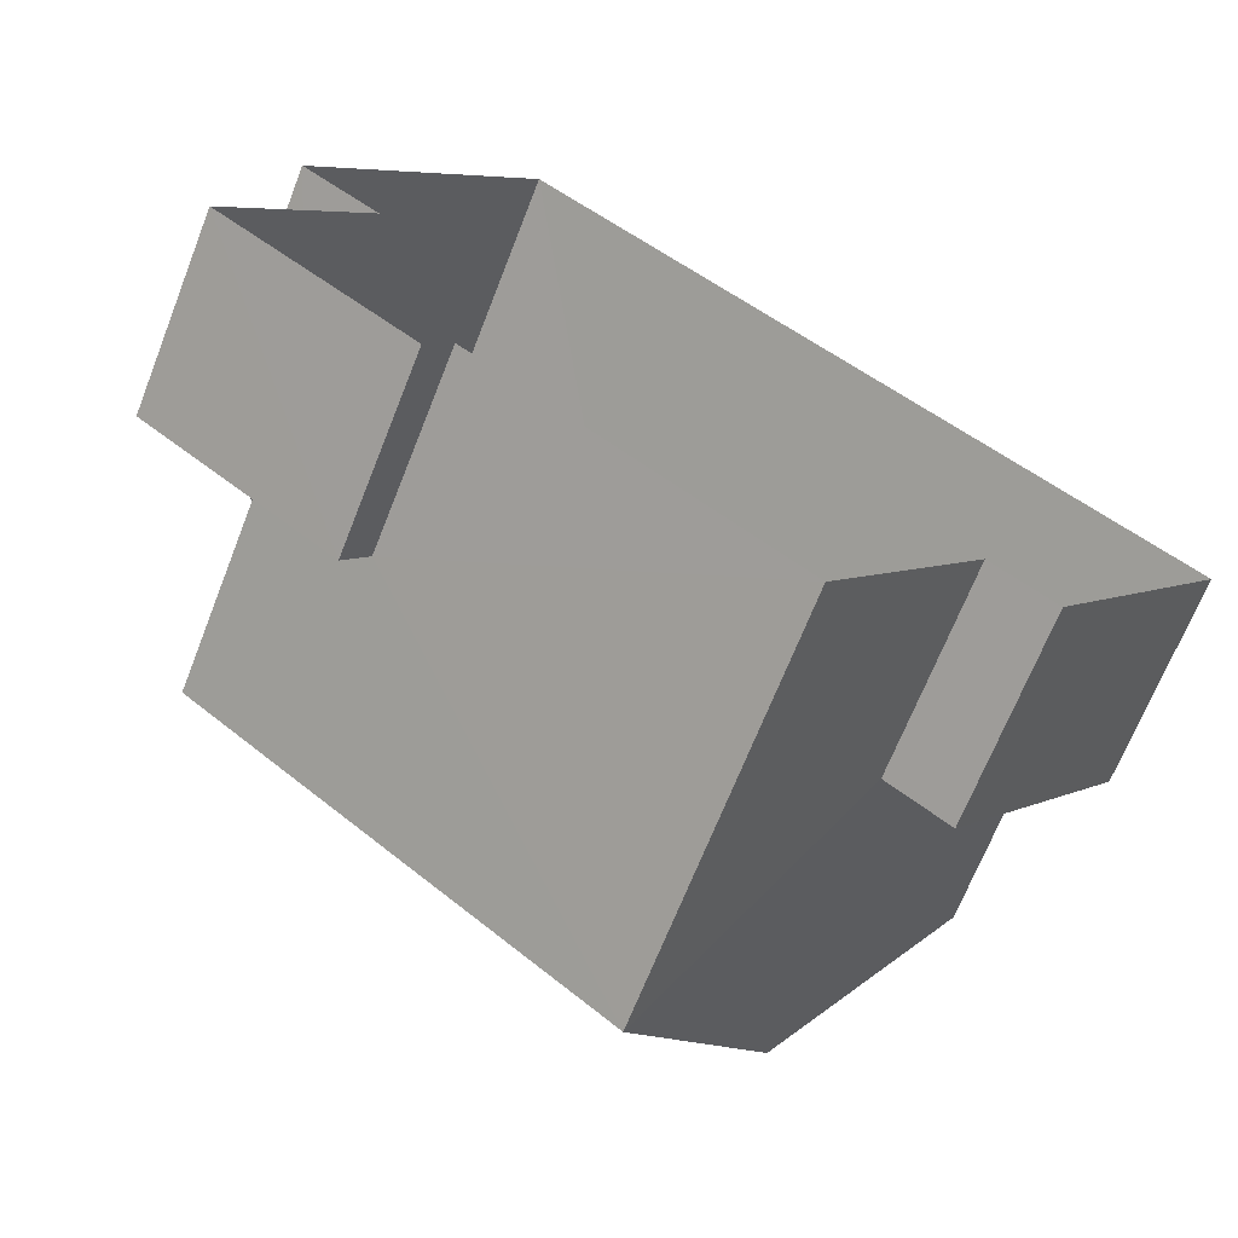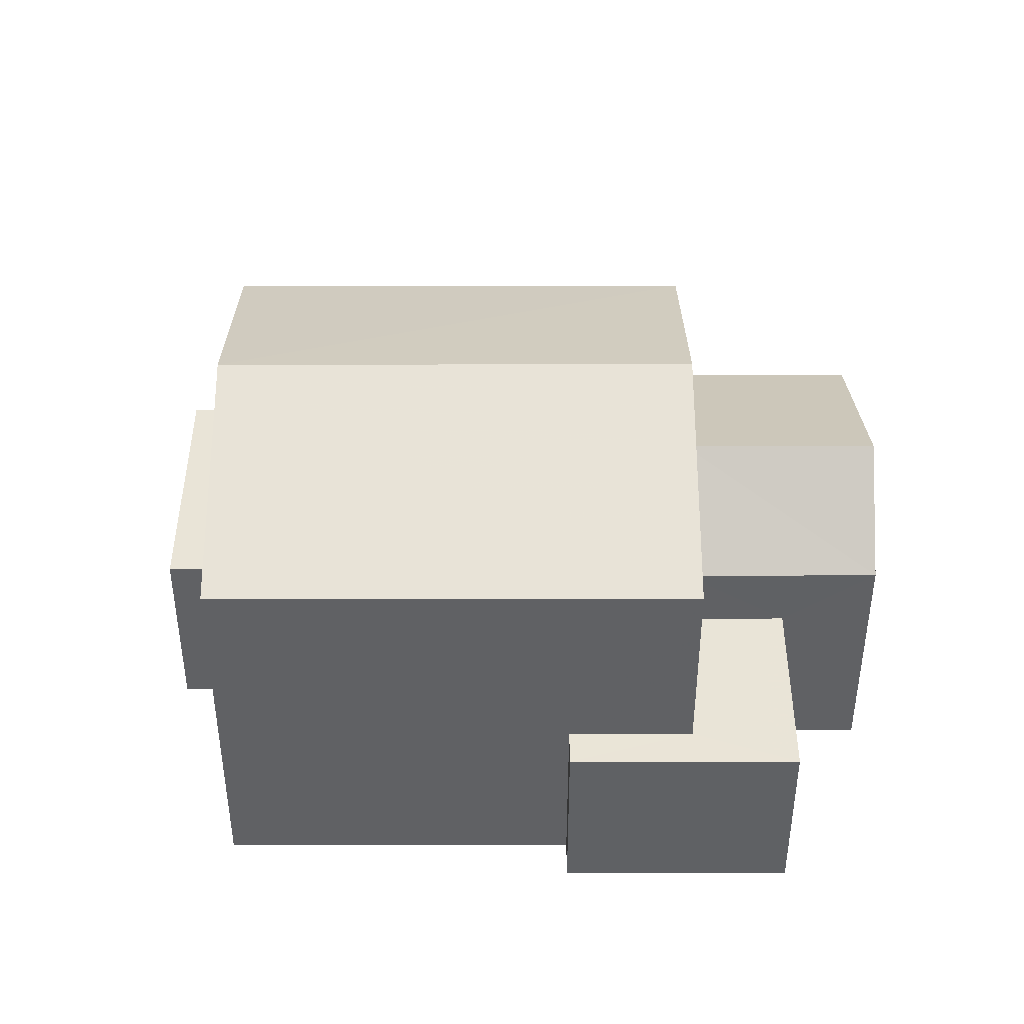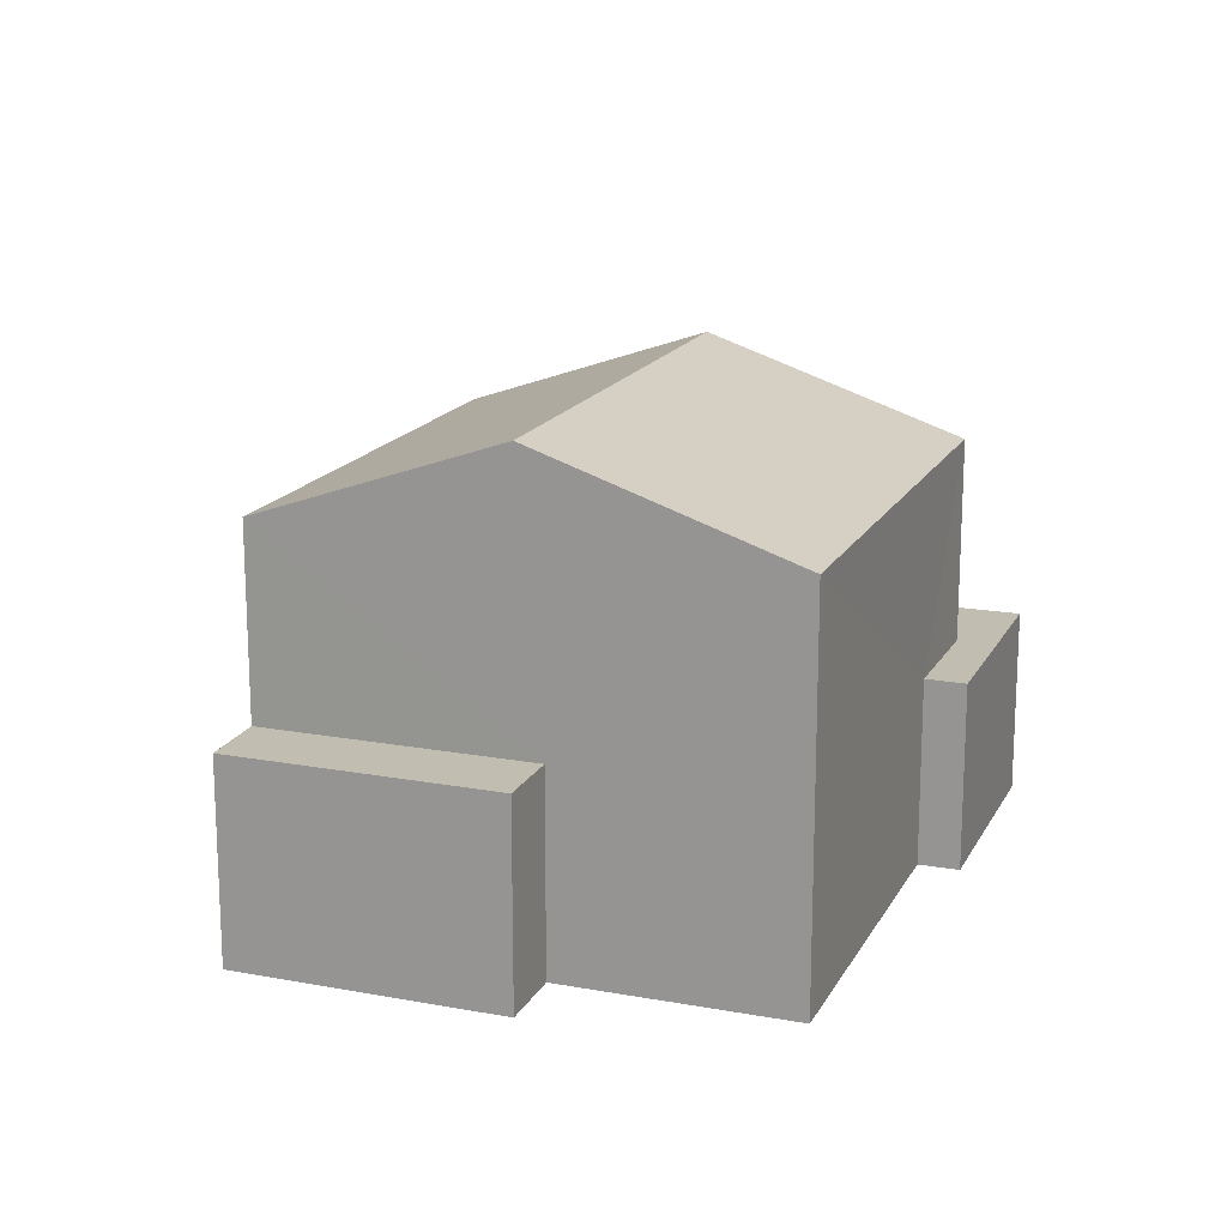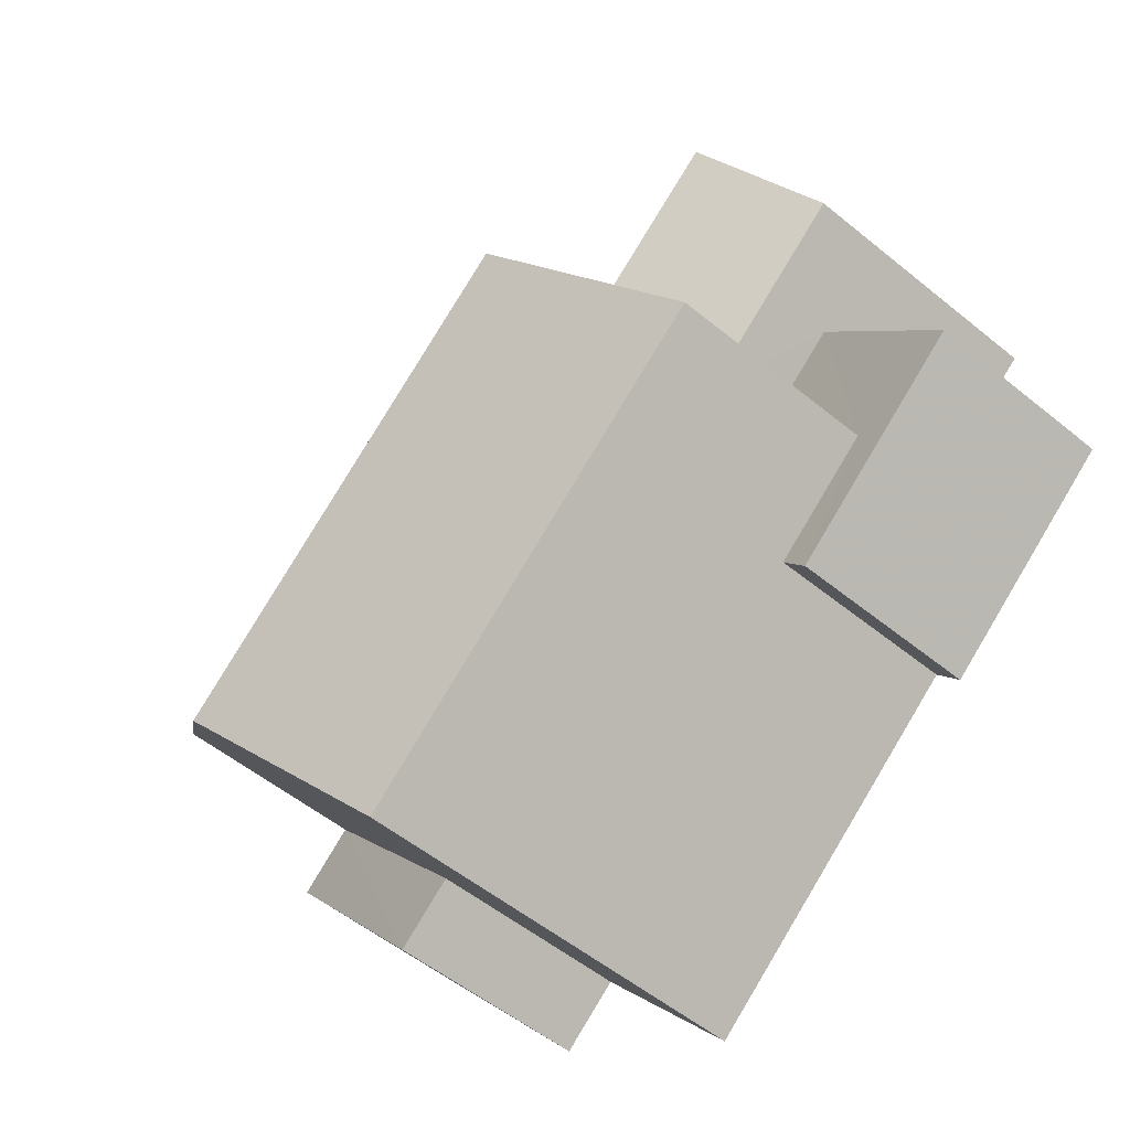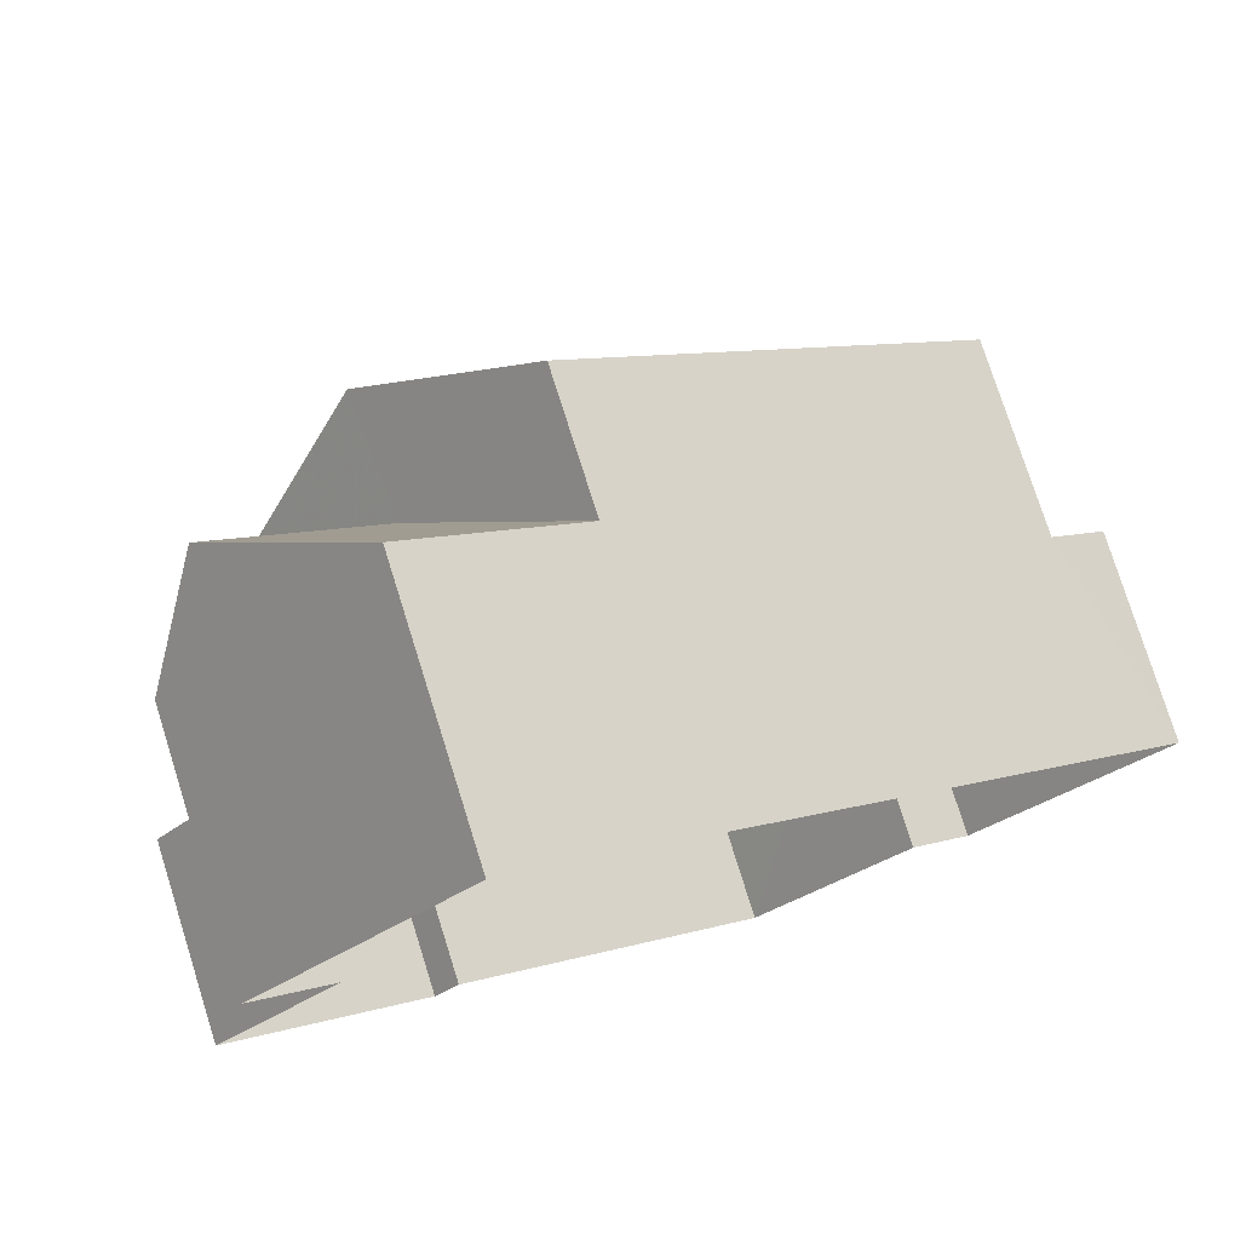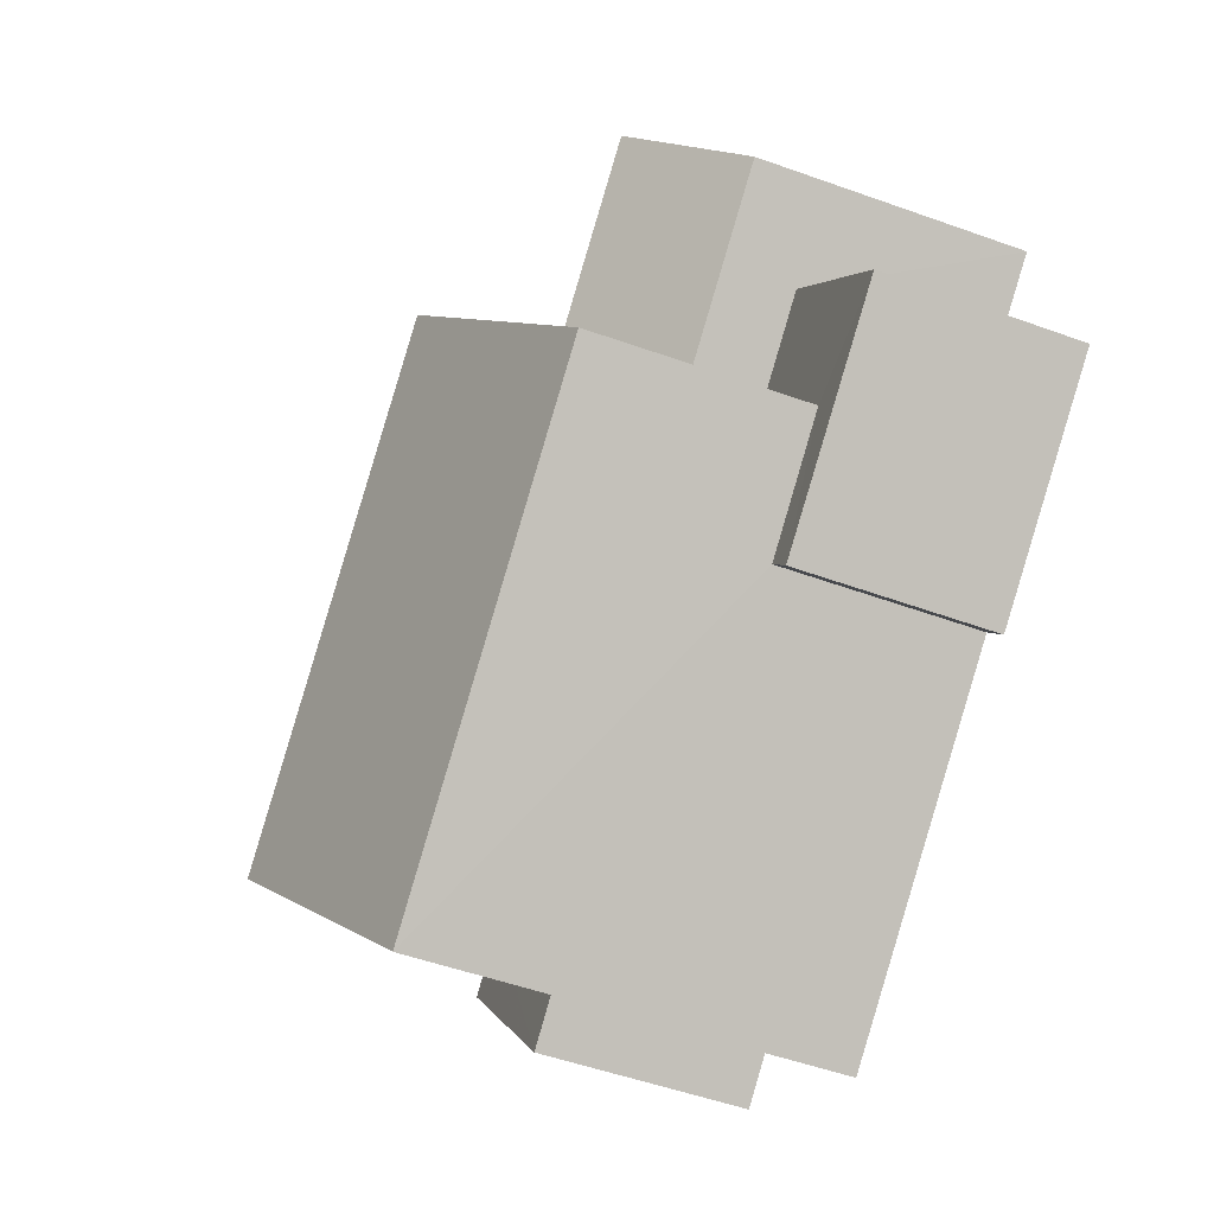
<metadata>
{"format":"obj","ext":"obj","renderer":"f3d","projection":"perspective","resolution":1024,"background":"white","views":[{"elev":-67.9,"azim":158.7,"up":"+Y"},{"elev":43.2,"azim":38.2,"up":"+Z"},{"elev":16.9,"azim":-31.4,"up":"+Z"},{"elev":-54.5,"azim":49.2,"up":"+Y"},{"elev":77.5,"azim":162.6,"up":"+Y"},{"elev":-51.7,"azim":68.7,"up":"+Y"}]}
</metadata>
<code>
v -3.156e+05 4.024e+04 5.406
v -3.156e+05 4.024e+04 5.406
v -3.156e+05 4.024e+04 5.409
v -3.156e+05 4.024e+04 5.41
v -3.156e+05 4.023e+04 5.408
v -3.156e+05 4.023e+04 5.408
v -3.156e+05 4.023e+04 5.405
v -3.156e+05 4.024e+04 5.404
v -3.156e+05 4.023e+04 5.405
v -3.156e+05 4.023e+04 5.406
v -3.156e+05 4.024e+04 11.31
v -3.156e+05 4.024e+04 9.726
v -3.156e+05 4.024e+04 11.31
v -3.156e+05 4.024e+04 9.726
v -3.156e+05 4.023e+04 13.47
v -3.156e+05 4.024e+04 12
v -3.156e+05 4.024e+04 13.47
v -3.156e+05 4.023e+04 12
v -3.156e+05 4.023e+04 8.575
v -3.156e+05 4.023e+04 8.575
v -3.156e+05 4.024e+04 8.575
v -3.156e+05 4.024e+04 8.574
v -3.156e+05 4.024e+04 8.576
v -3.156e+05 4.024e+04 8.576
v -3.156e+05 4.024e+04 8.8
v -3.156e+05 4.024e+04 8.8
v -3.156e+05 4.023e+04 8.797
v -3.156e+05 4.023e+04 8.797
v -3.156e+05 4.024e+04 12
v -3.156e+05 4.024e+04 12
v -3.156e+05 4.024e+04 9.728
v -3.156e+05 4.024e+04 9.729
f 1 2 3
f 4 3 5
f 4 5 6
f 7 2 8
f 7 8 9
f 10 5 7
f 3 2 5
f 5 2 7
f 11 12 13
f 11 14 12
f 15 16 17
f 15 18 16
f 19 20 21
f 20 22 21
f 21 23 24
f 21 22 23
f 25 26 27
f 28 25 27
f 29 30 15
f 17 29 15
f 11 13 31
f 32 11 31
f 31 3 32
f 30 29 32
f 32 3 4
f 25 4 26
f 30 32 25
f 25 32 4
f 19 9 20
f 19 7 9
f 2 1 23
f 1 12 23
f 23 14 24
f 23 12 14
f 10 19 18
f 18 19 16
f 10 7 19
f 16 19 21
f 26 4 6
f 27 26 6
f 12 1 31
f 12 31 13
f 1 3 31
f 5 27 6
f 5 28 27
f 20 9 8
f 22 20 8
f 5 10 28
f 30 25 28
f 30 28 15
f 28 10 18
f 28 18 15
f 23 22 8
f 2 23 8
f 14 21 24
f 16 21 14
f 16 11 17
f 11 32 29
f 11 29 17
f 16 14 11

</code>
